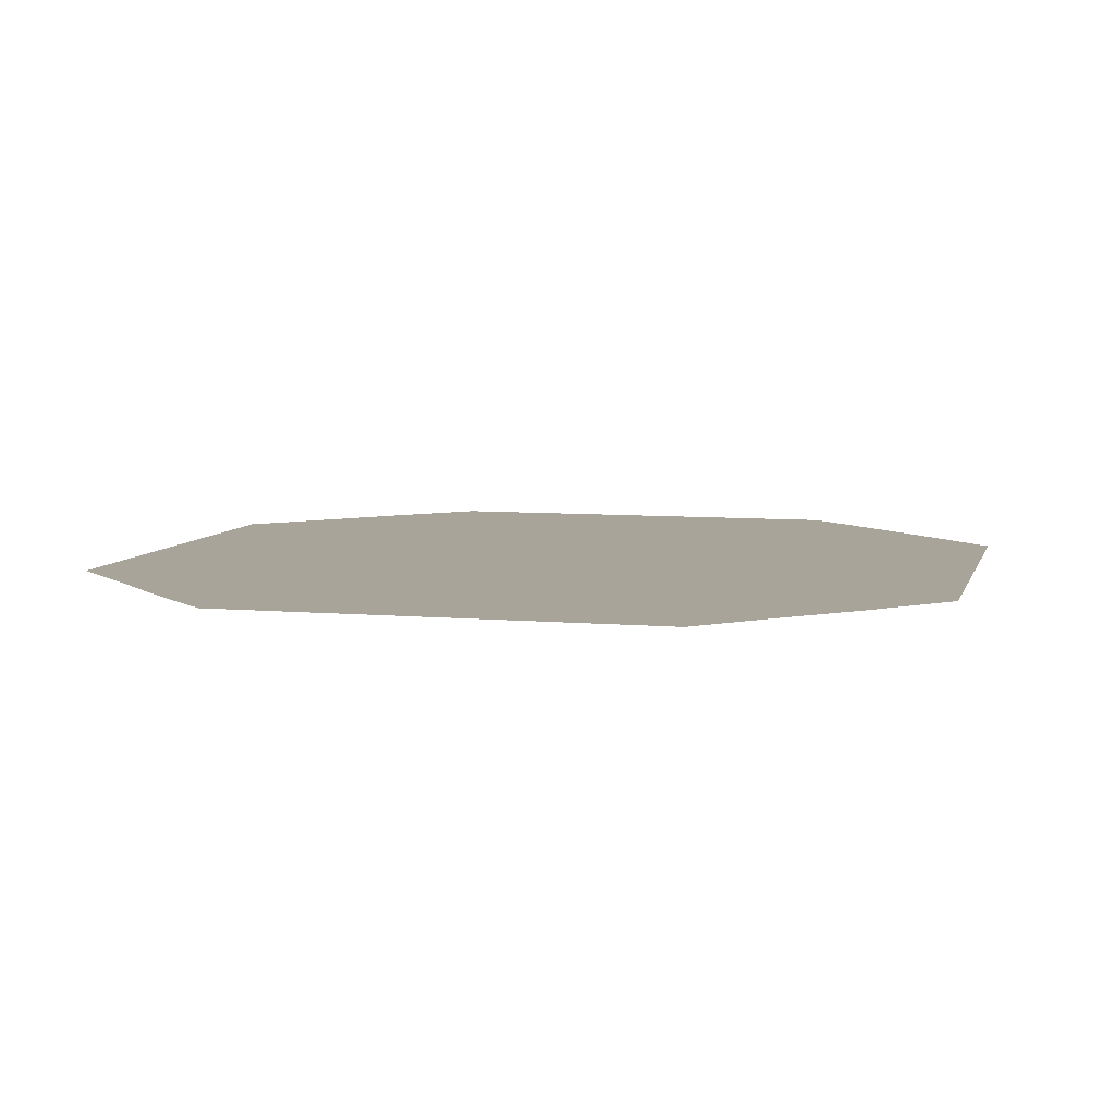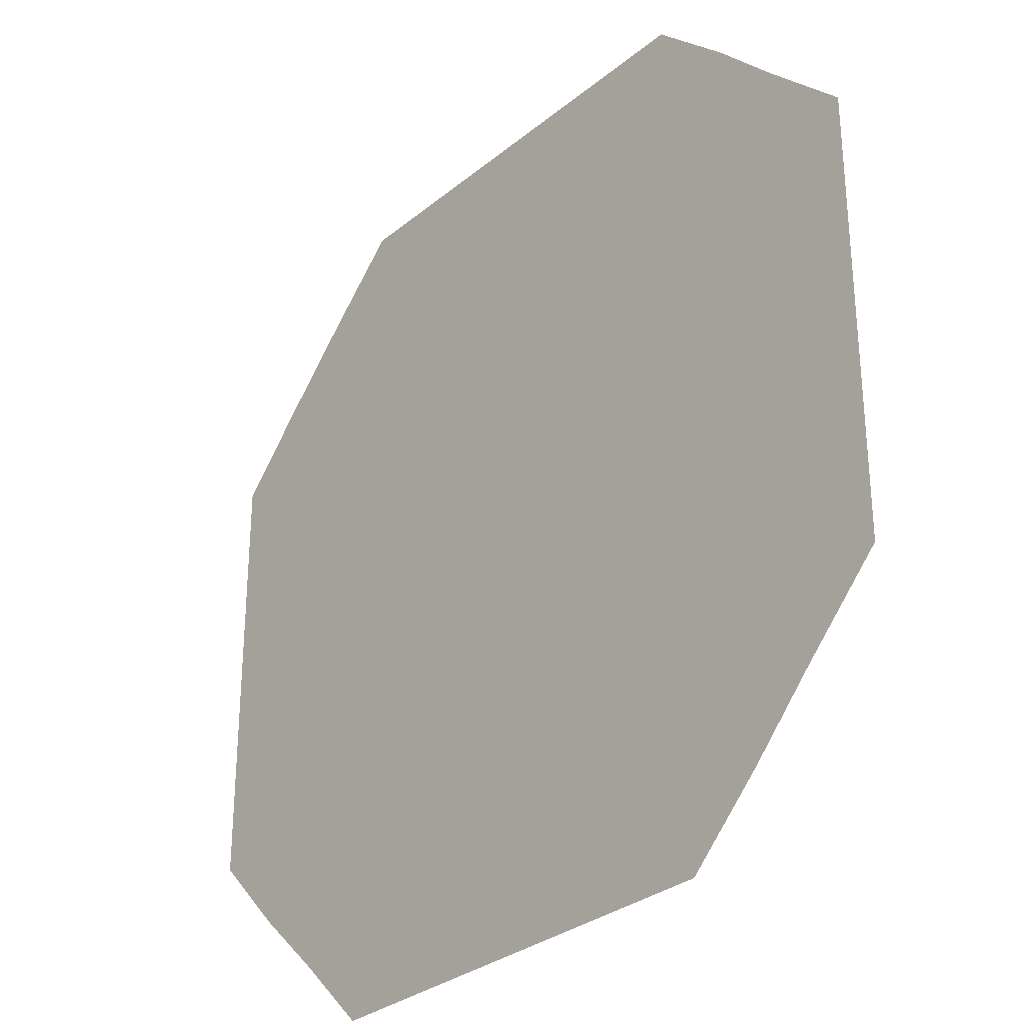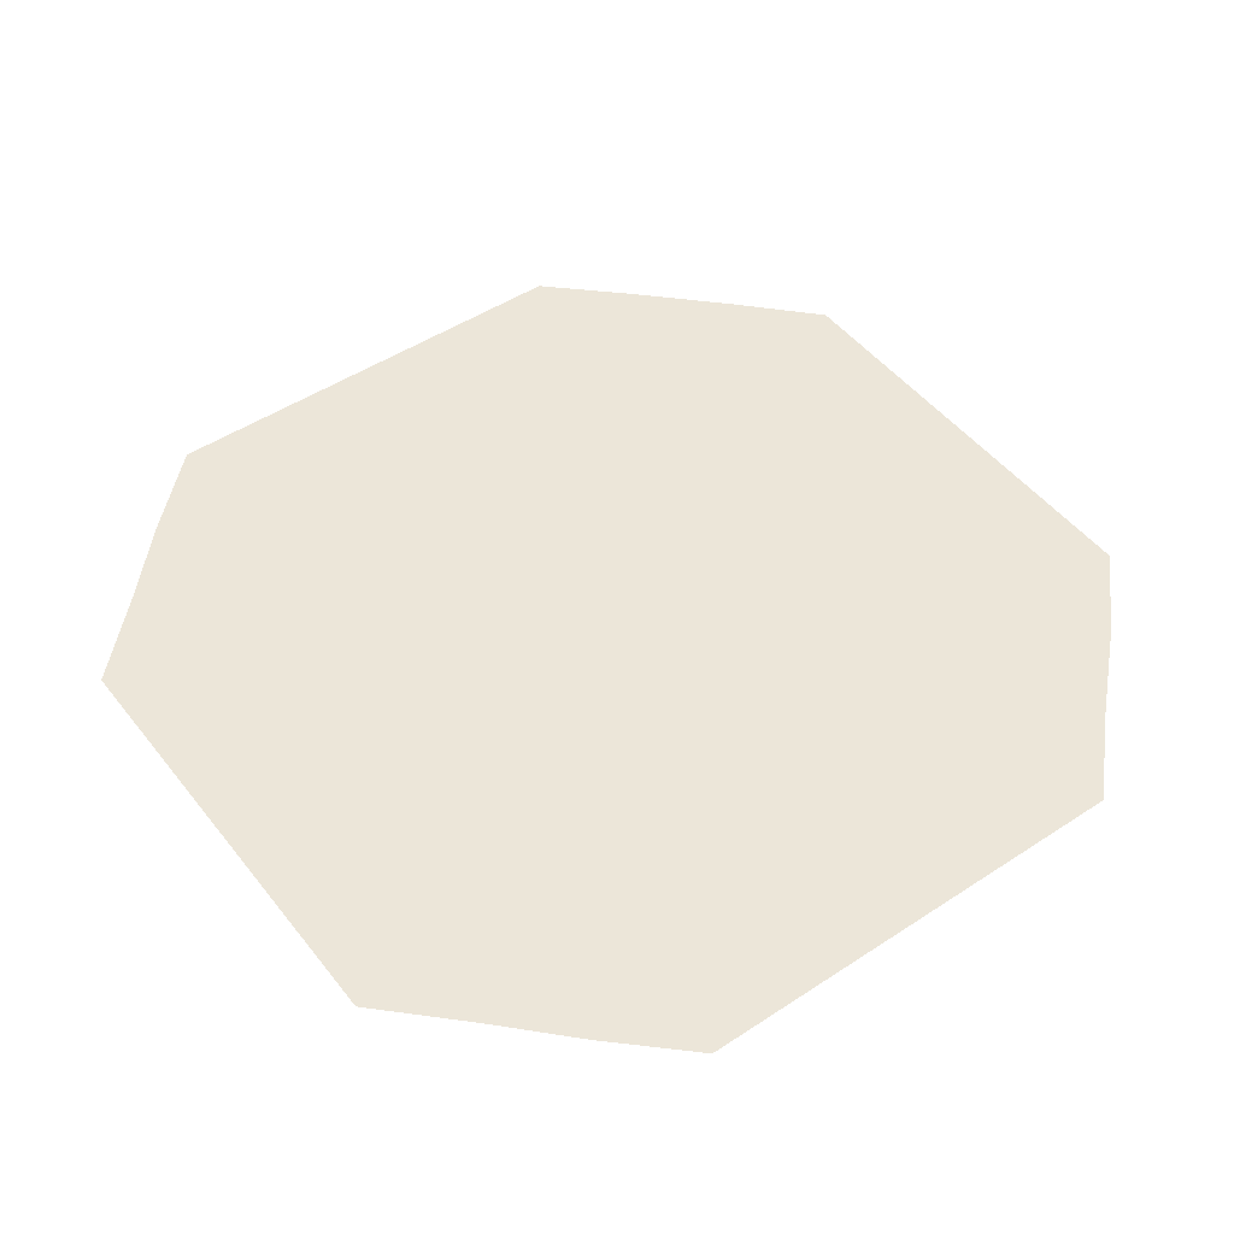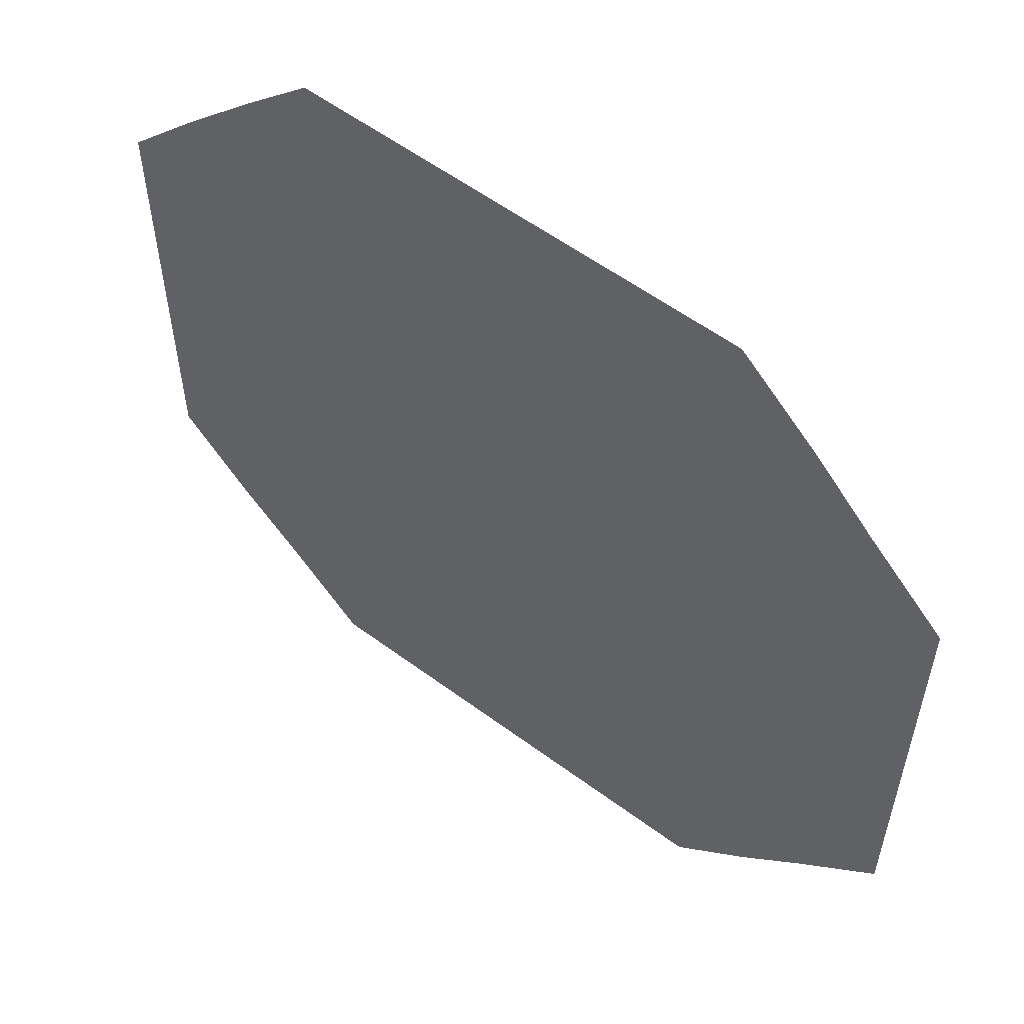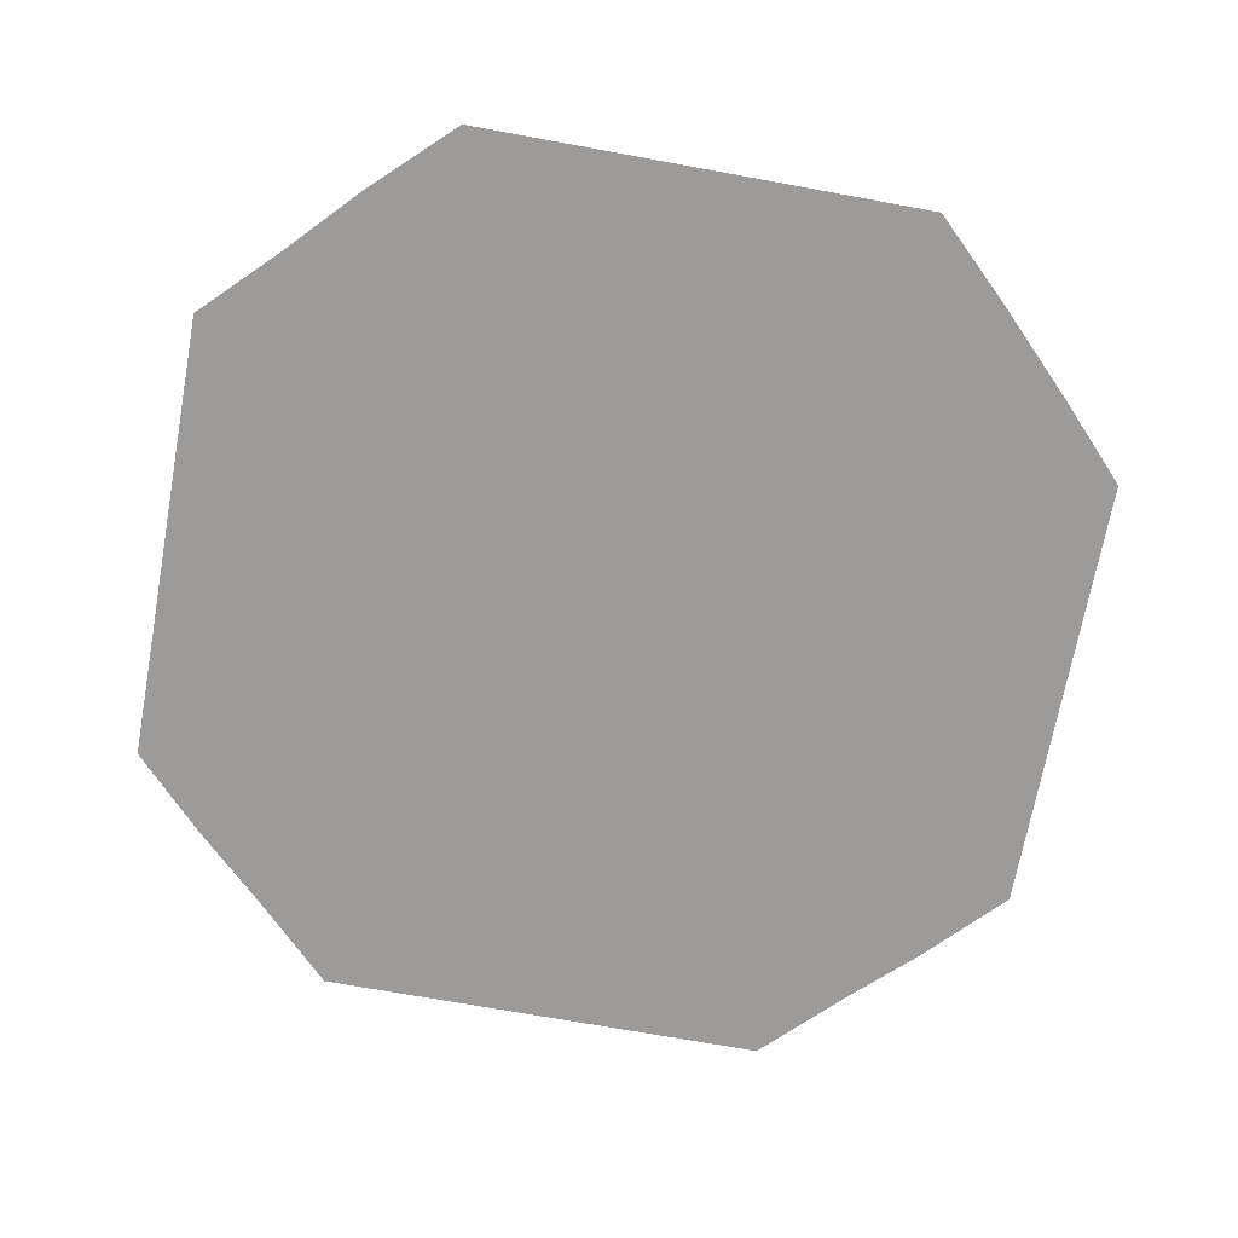
<metadata>
{"format":"obj","ext":"obj","renderer":"f3d","projection":"perspective","resolution":1024,"background":"white","views":[{"elev":7.1,"azim":-165.7,"up":"+Y"},{"elev":-30.5,"azim":49.5,"up":"+Z"},{"elev":48.6,"azim":143.7,"up":"+Y"},{"elev":56.9,"azim":37.7,"up":"+Z"},{"elev":-69.9,"azim":-100.4,"up":"+Y"}]}
</metadata>
<code>
g Object
v 0.0391 0 5.035
v 0.0391 0 -5.078
v 5.078 0 -0.0391
v -5.035 0 -0.0391
v 0.0391 0 -0.0391
v 2.598 0 5.035
v 3.492 0 4.184
v 5.078 0 2.559
v 4.184 0 3.453
v 3.449 0 -4.262
v 2.598 0 -5.078
v 5.078 0 -2.598
v 4.184 0 -3.492
v -4.223 0 3.328
v -5.035 0 2.477
v -3.328 0 4.223
v -2.477 0 5.035
v -2.559 0 -5.078
v -3.41 0 -4.223
v -4.184 0 -3.492
v -5.035 0 -2.598
f 3 9 8
f 1 3 5
f 3 7 9
f 1 7 3
f 4 15 14
f 10 3 13
f 2 3 10
f 2 5 3
f 6 7 1
f 10 11 2
f 12 13 3
f 16 17 1
f 5 16 1
f 4 16 5
f 14 16 4
f 18 19 2
f 20 21 4
f 5 20 4
f 2 20 5
f 19 20 2

</code>
